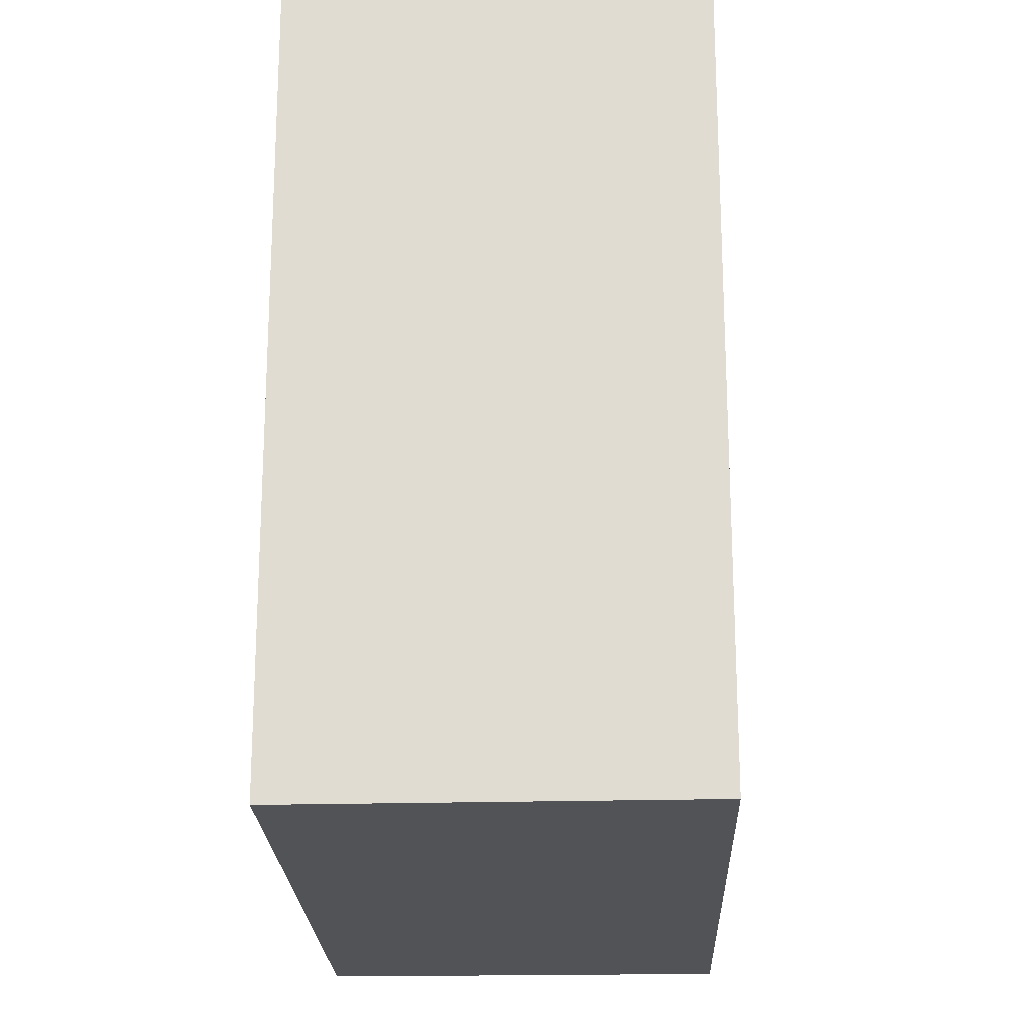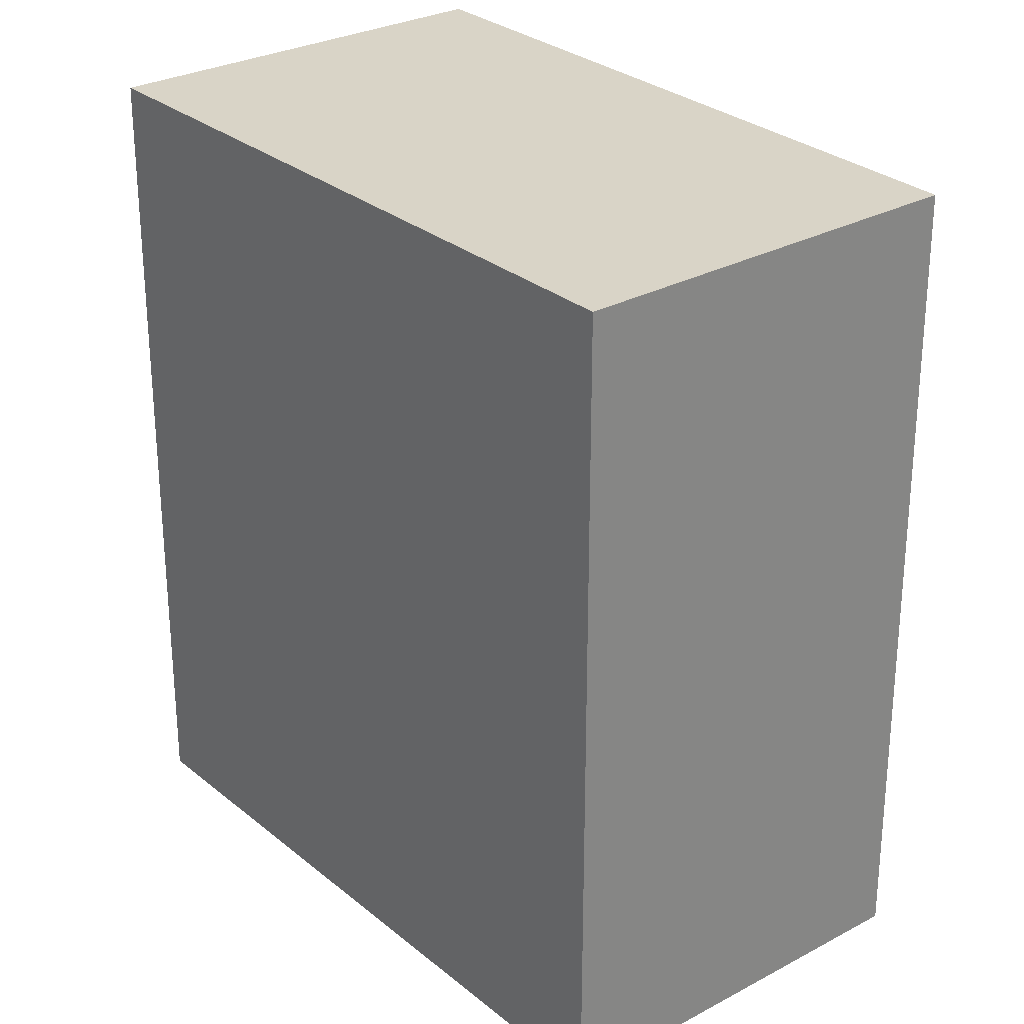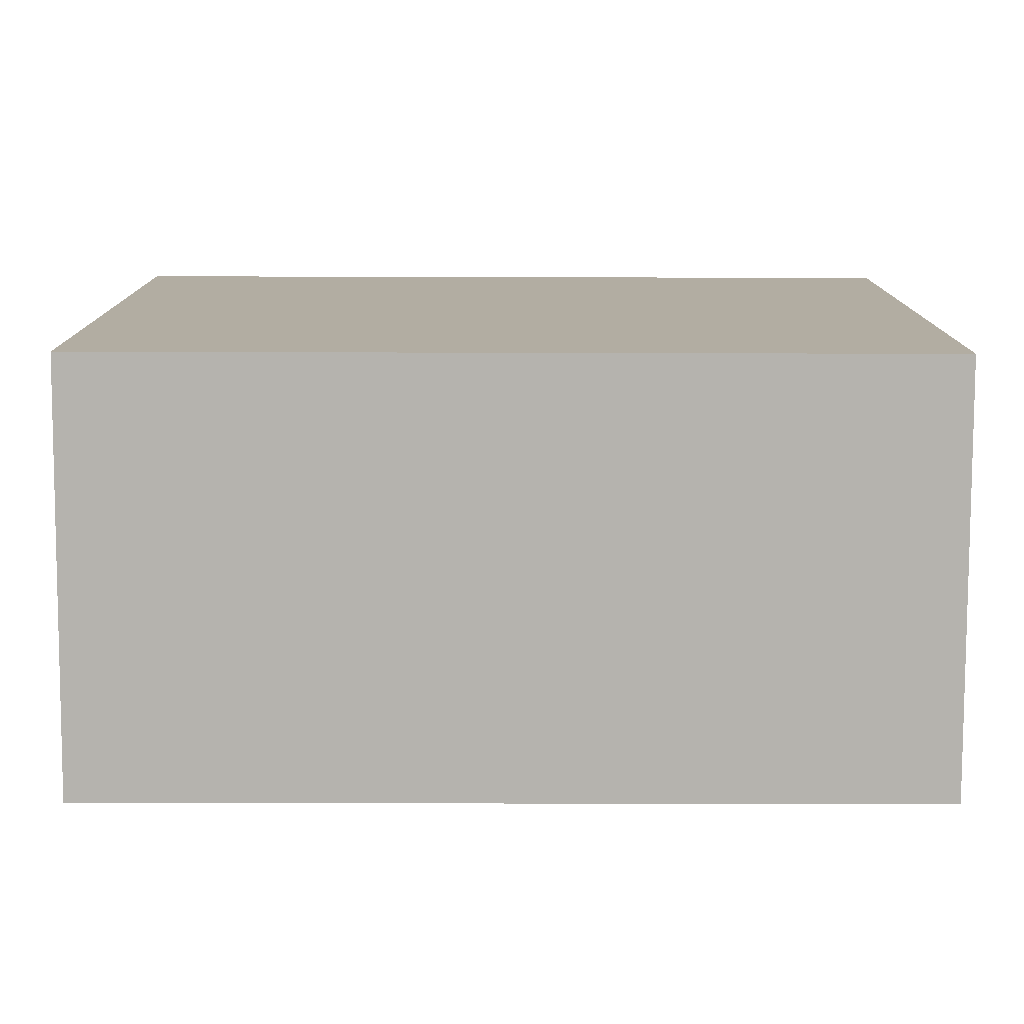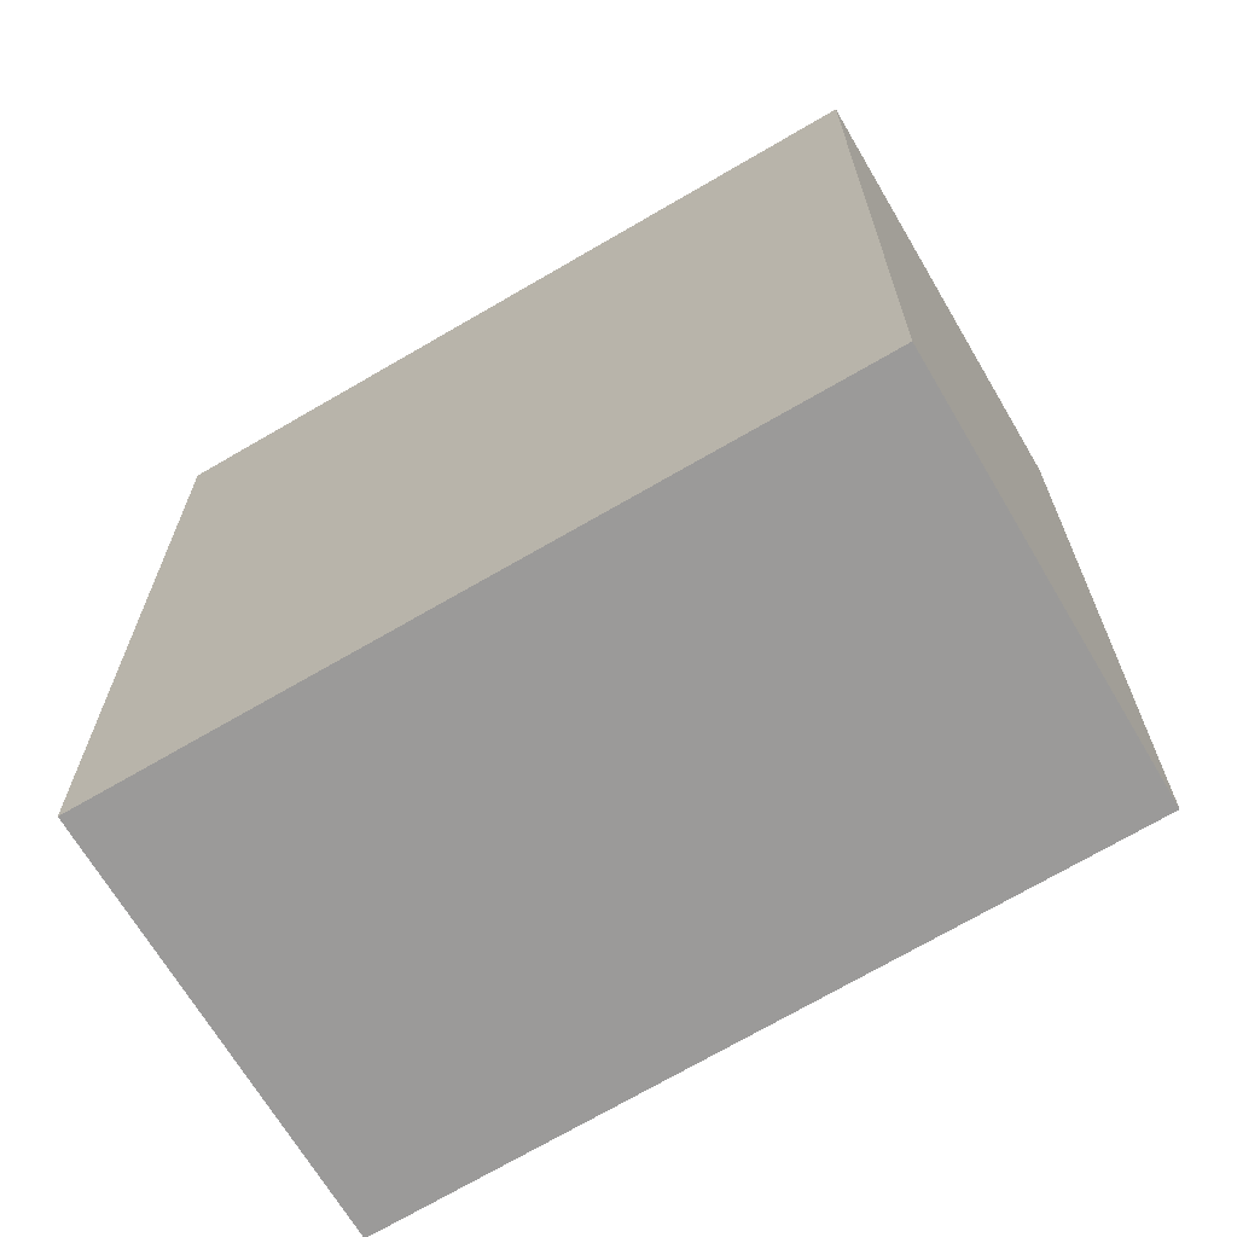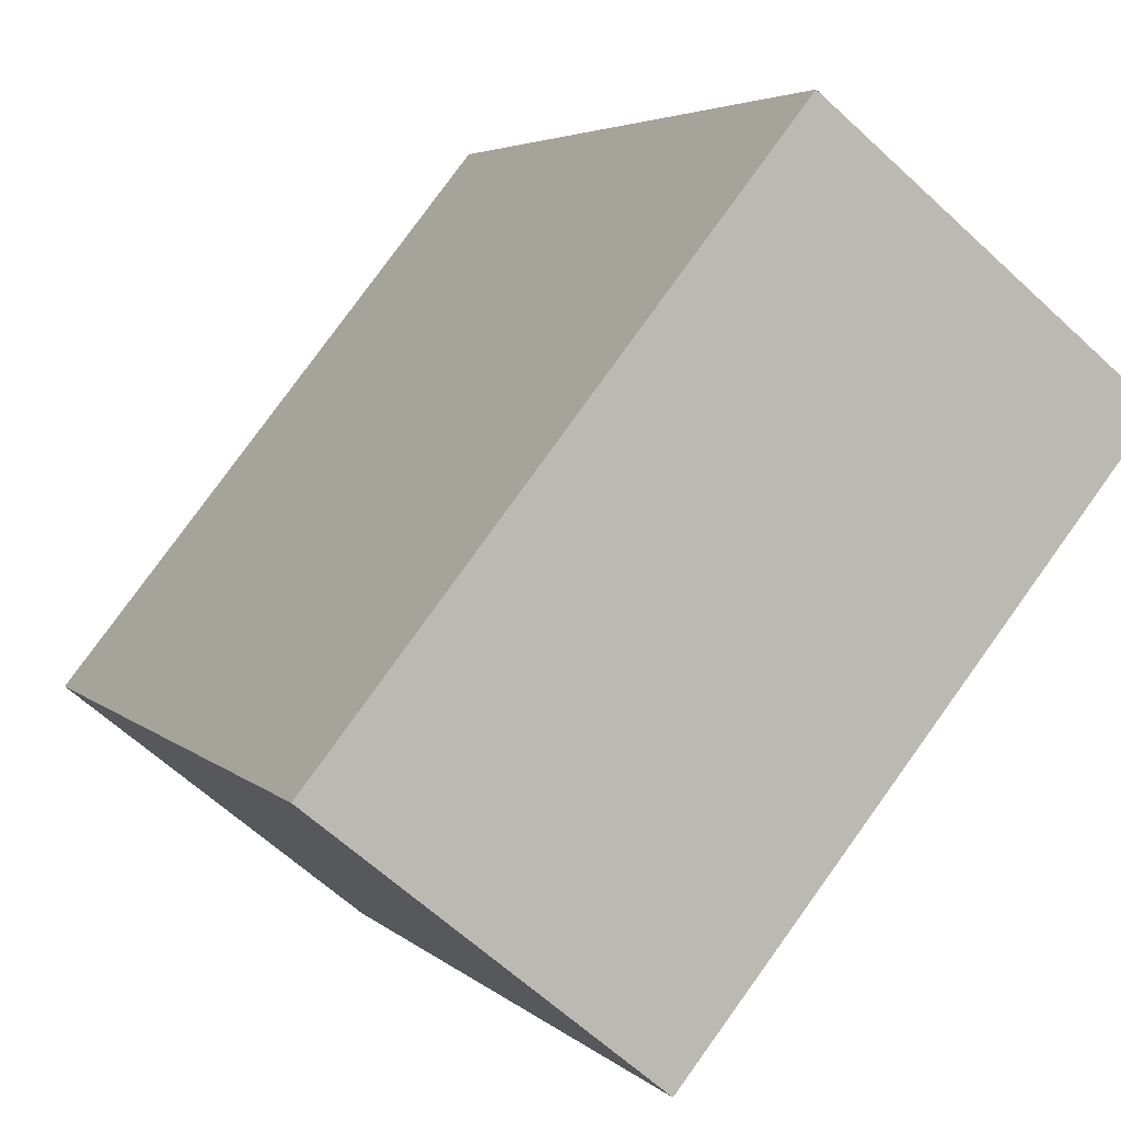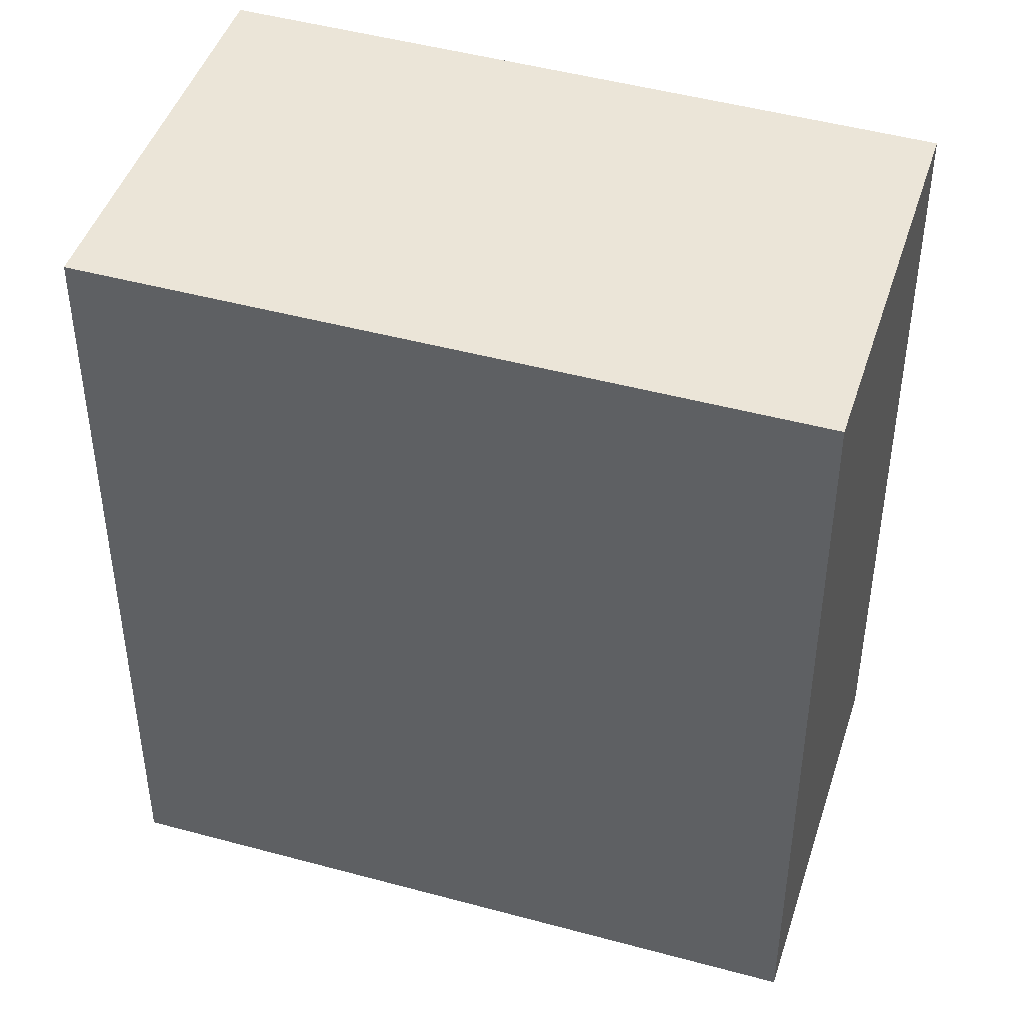
<metadata>
{"format":"obj","ext":"obj","renderer":"f3d","projection":"perspective","resolution":1024,"background":"white","views":[{"elev":-21.9,"azim":41.1,"up":"+Y"},{"elev":28.5,"azim":179.9,"up":"+Y"},{"elev":-40.8,"azim":-90.2,"up":"+Z"},{"elev":-69.5,"azim":159.5,"up":"+Y"},{"elev":4.2,"azim":-21.9,"up":"+Z"},{"elev":45.8,"azim":146.5,"up":"+Y"}]}
</metadata>
<code>
v  4.362 8.03 5.452
v  7.581 -1.773e-16 2.895
v  7.581 8.03 2.895
v  4.362 -3.338e-16 5.452
v  0 8.03 4.917e-16
v  0 0 0
v  3.143 8.03 -2.558
v  3.143 1.566e-16 -2.558
g defaultobject
f 1 2 3
f 2 1 4
f 5 4 1
f 4 5 6
f 5 3 7
f 3 5 1
f 7 6 5
f 6 7 8
f 2 6 8
f 6 2 4
f 3 8 7
f 8 3 2

</code>
